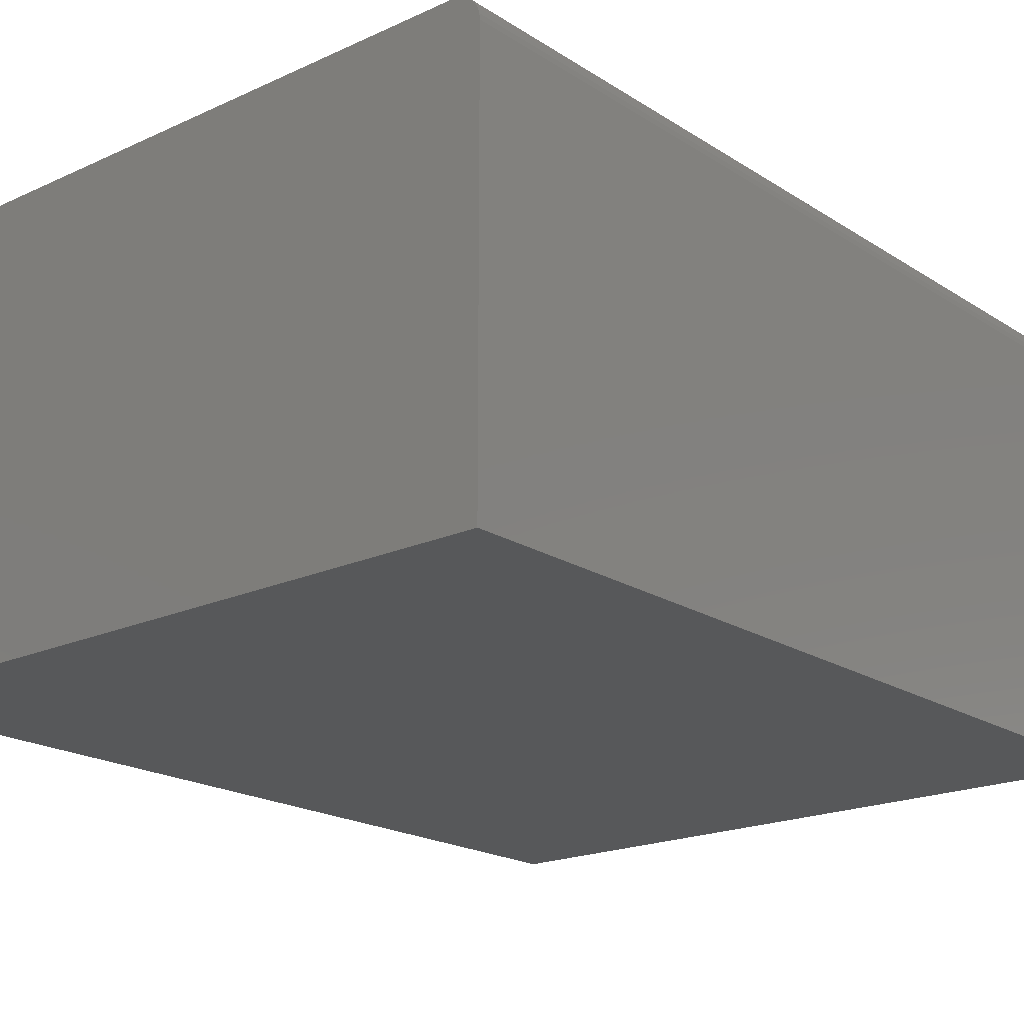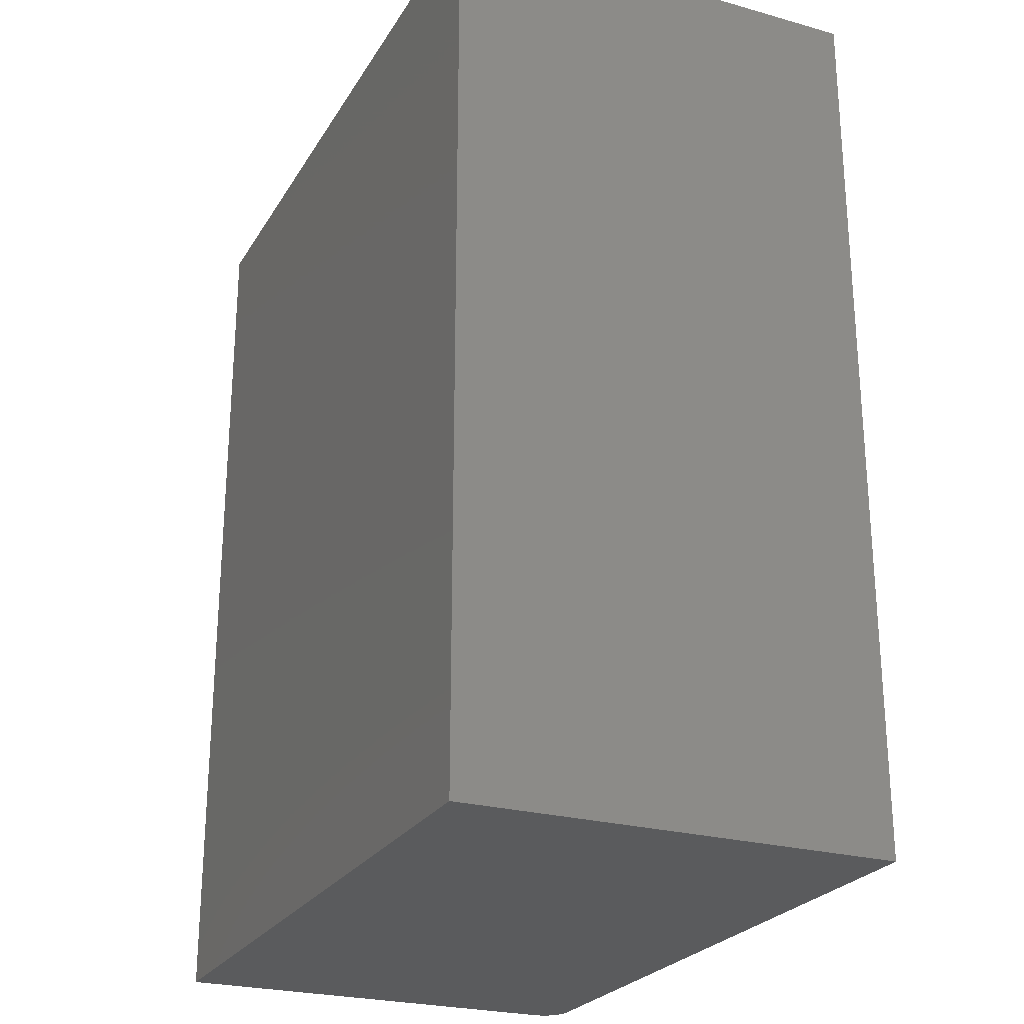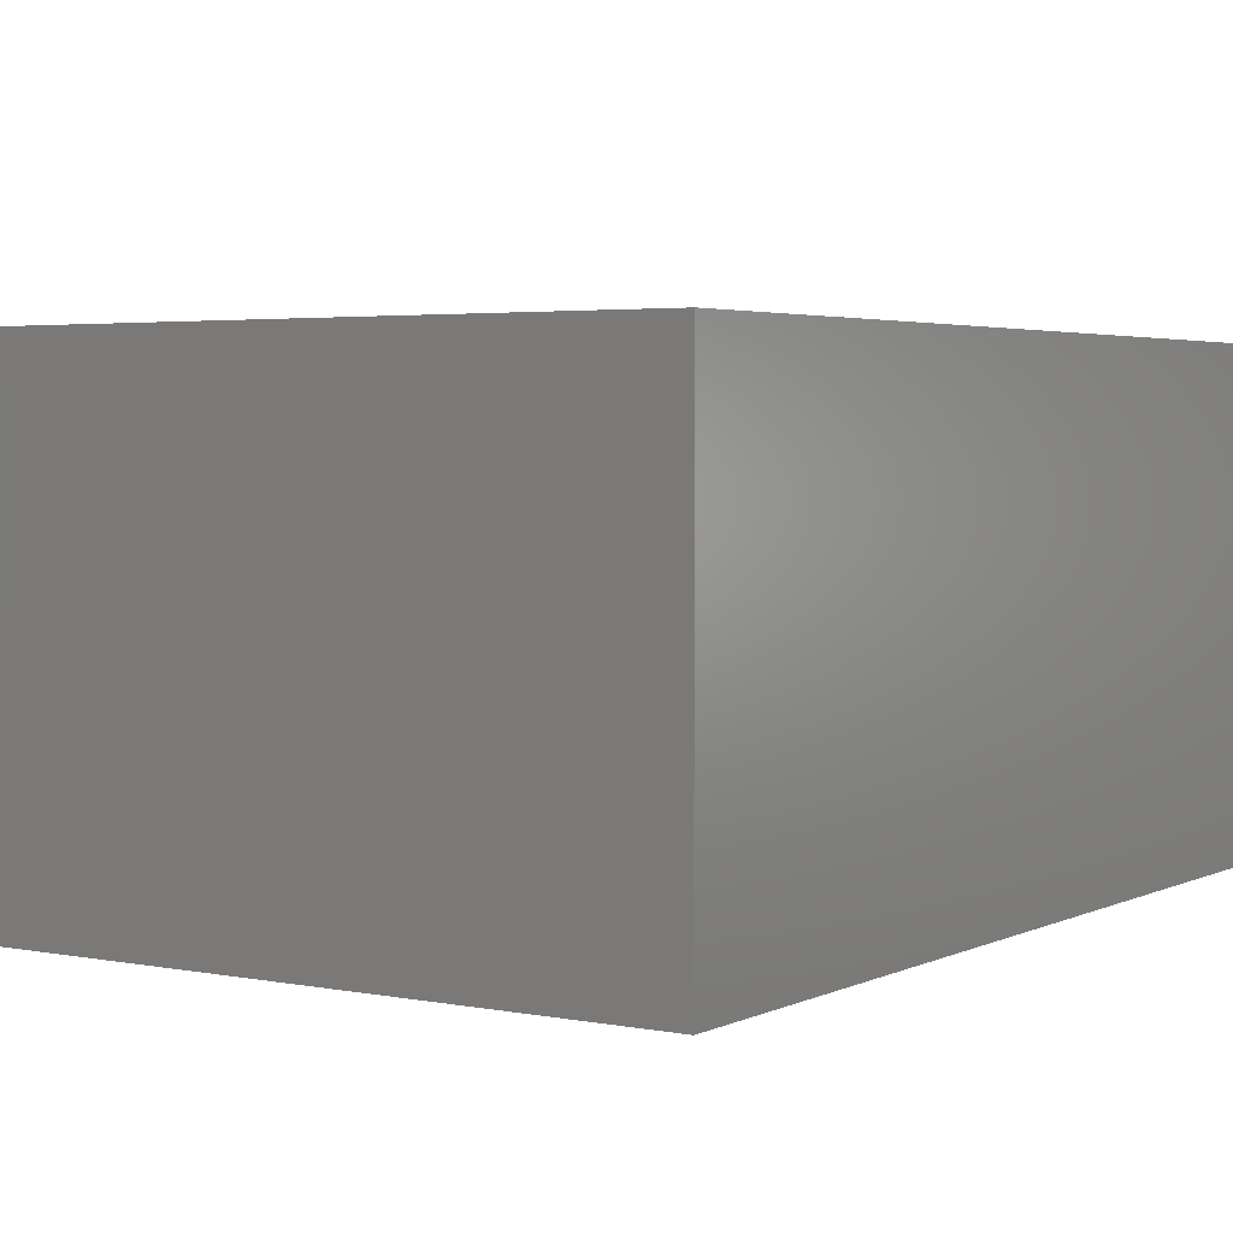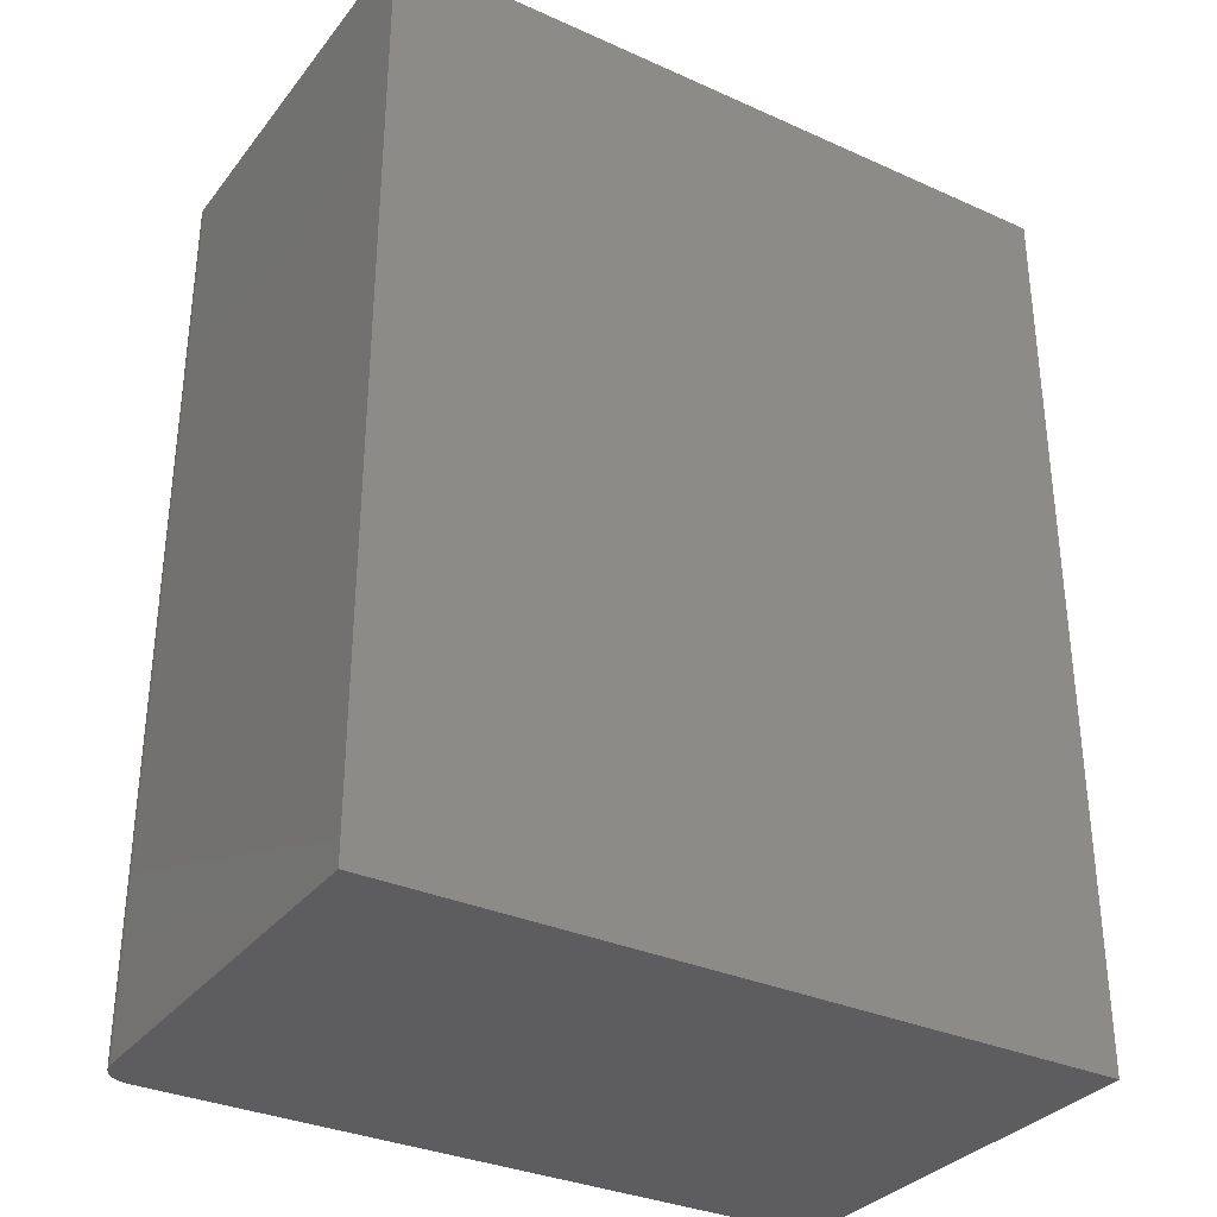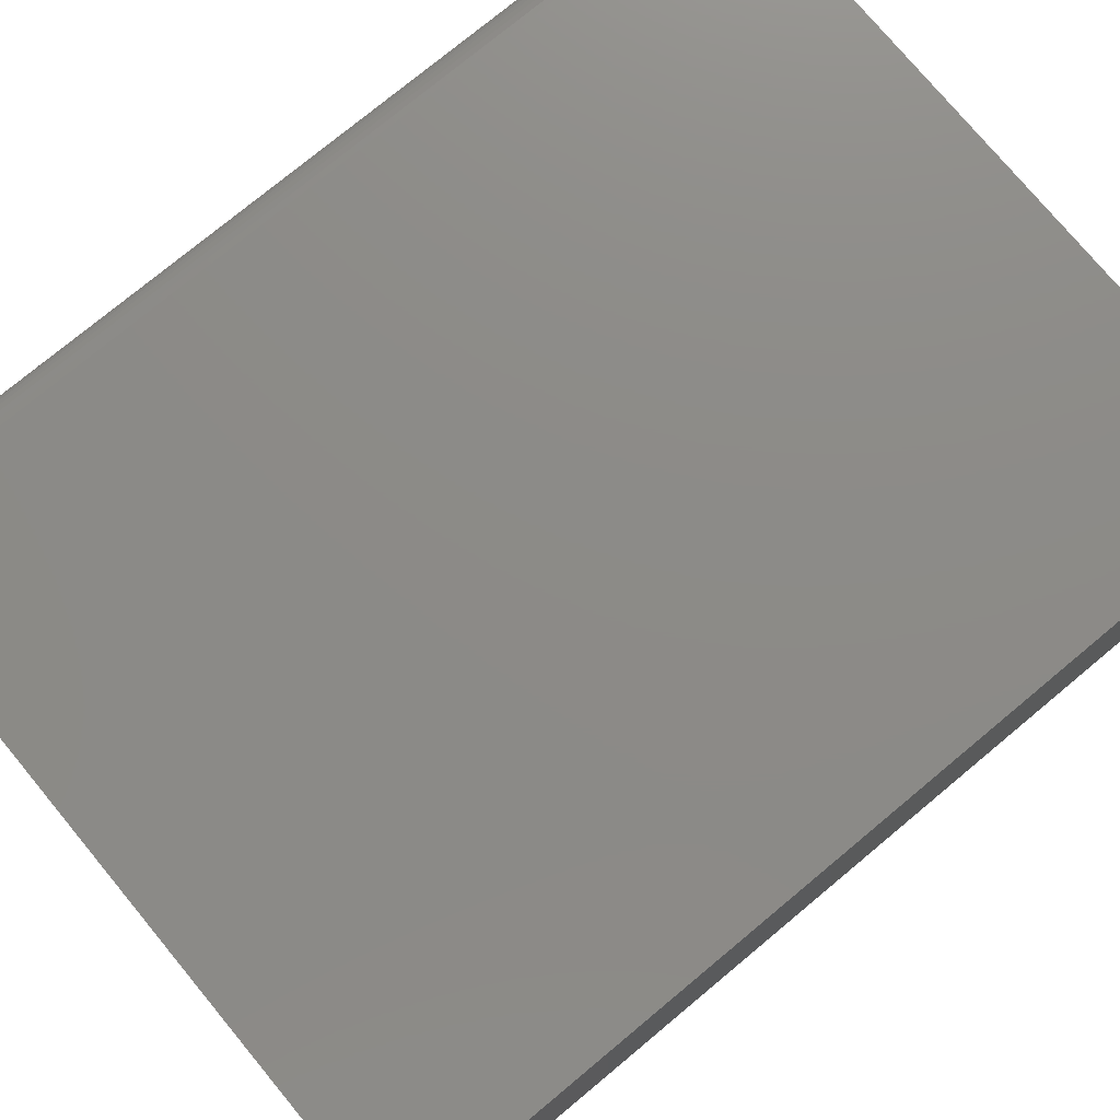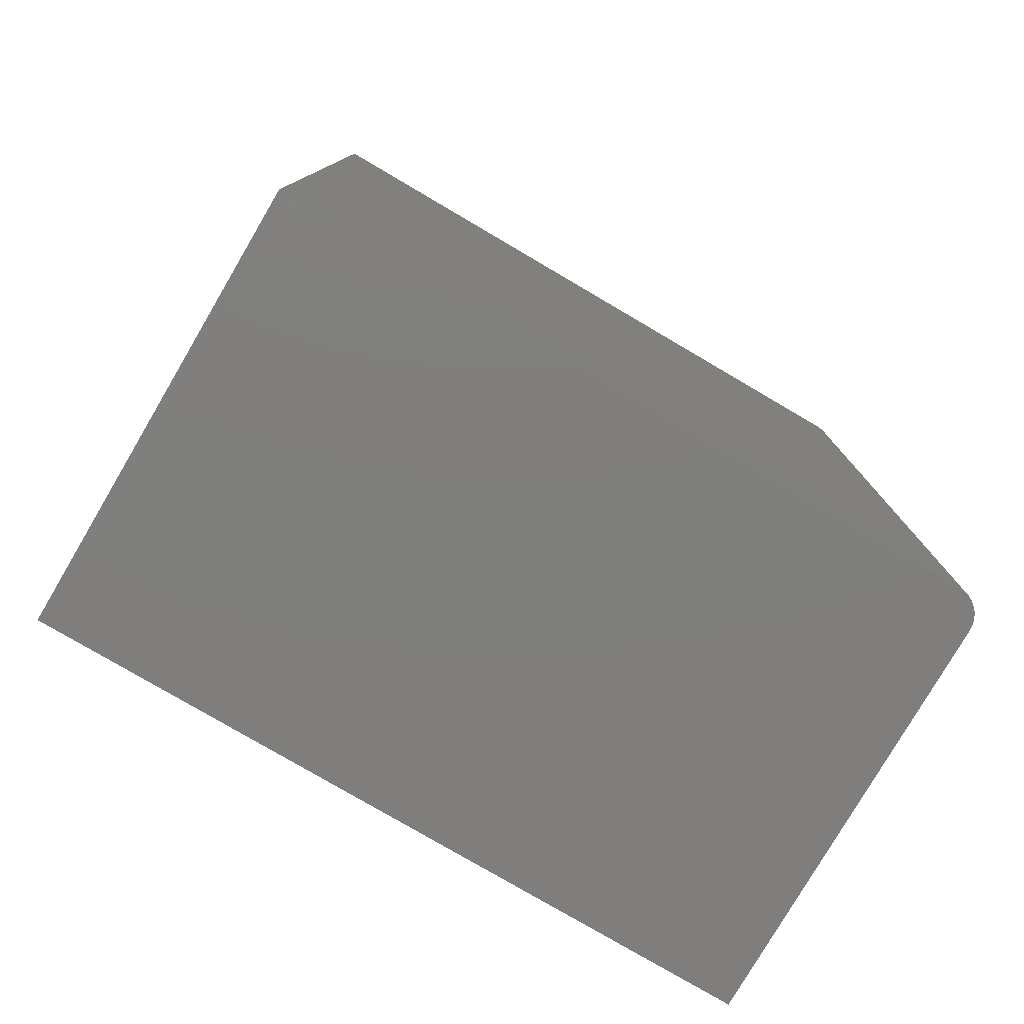
<metadata>
{"format":"stl","ext":"stl","renderer":"f3d","projection":"perspective","resolution":1024,"background":"white","views":[{"elev":-19.6,"azim":-139.6,"up":"+Y"},{"elev":-25.0,"azim":65.7,"up":"+Z"},{"elev":3.4,"azim":33.4,"up":"+Y"},{"elev":-32.8,"azim":-31.8,"up":"+Z"},{"elev":76.5,"azim":50.3,"up":"+Y"},{"elev":-78.9,"azim":149.6,"up":"+Z"}]}
</metadata>
<code>
# stl→obj: 24 verts, 44 faces
v -0.5859 -0.001645 0.75
v -0.5905 -0.002095 0.75
v -0.5949 -0.003429 0.75
v -0.02344 -0.001645 0.75
v -0.599 -0.005595 0.75
v -0.6025 -0.008509 0.75
v -0.6054 -0.01206 0.75
v -0.6076 -0.01611 0.75
v -0.6089 -0.02051 0.75
v -0.6094 -0.02508 0.75
v -0.6094 -0.3594 0.75
v -0.02344 -0.3594 0.75
v -0.5949 -0.003429 0
v -0.5905 -0.002095 0
v -0.5859 -0.001645 0
v -0.02344 -0.001645 0
v -0.02344 -0.3594 0
v -0.6094 -0.3594 0
v -0.6094 -0.02508 0
v -0.6089 -0.02051 0
v -0.6076 -0.01611 0
v -0.6054 -0.01206 0
v -0.6025 -0.008509 0
v -0.599 -0.005595 0
f 1 2 3
f 4 1 3
f 4 3 5
f 4 5 6
f 4 6 7
f 4 7 8
f 4 8 9
f 4 9 10
f 4 10 11
f 4 11 12
f 13 14 15
f 16 17 18
f 16 18 19
f 16 19 20
f 16 20 21
f 16 21 22
f 16 22 23
f 16 23 24
f 16 24 13
f 16 13 15
f 19 18 10
f 10 18 11
f 16 15 4
f 4 15 1
f 19 10 20
f 20 10 9
f 20 9 21
f 21 9 8
f 21 8 22
f 22 8 7
f 22 7 23
f 23 7 6
f 23 6 24
f 24 6 5
f 24 5 13
f 13 5 3
f 13 3 14
f 14 3 2
f 14 2 15
f 15 2 1
f 17 16 12
f 12 16 4
f 18 17 11
f 11 17 12

</code>
